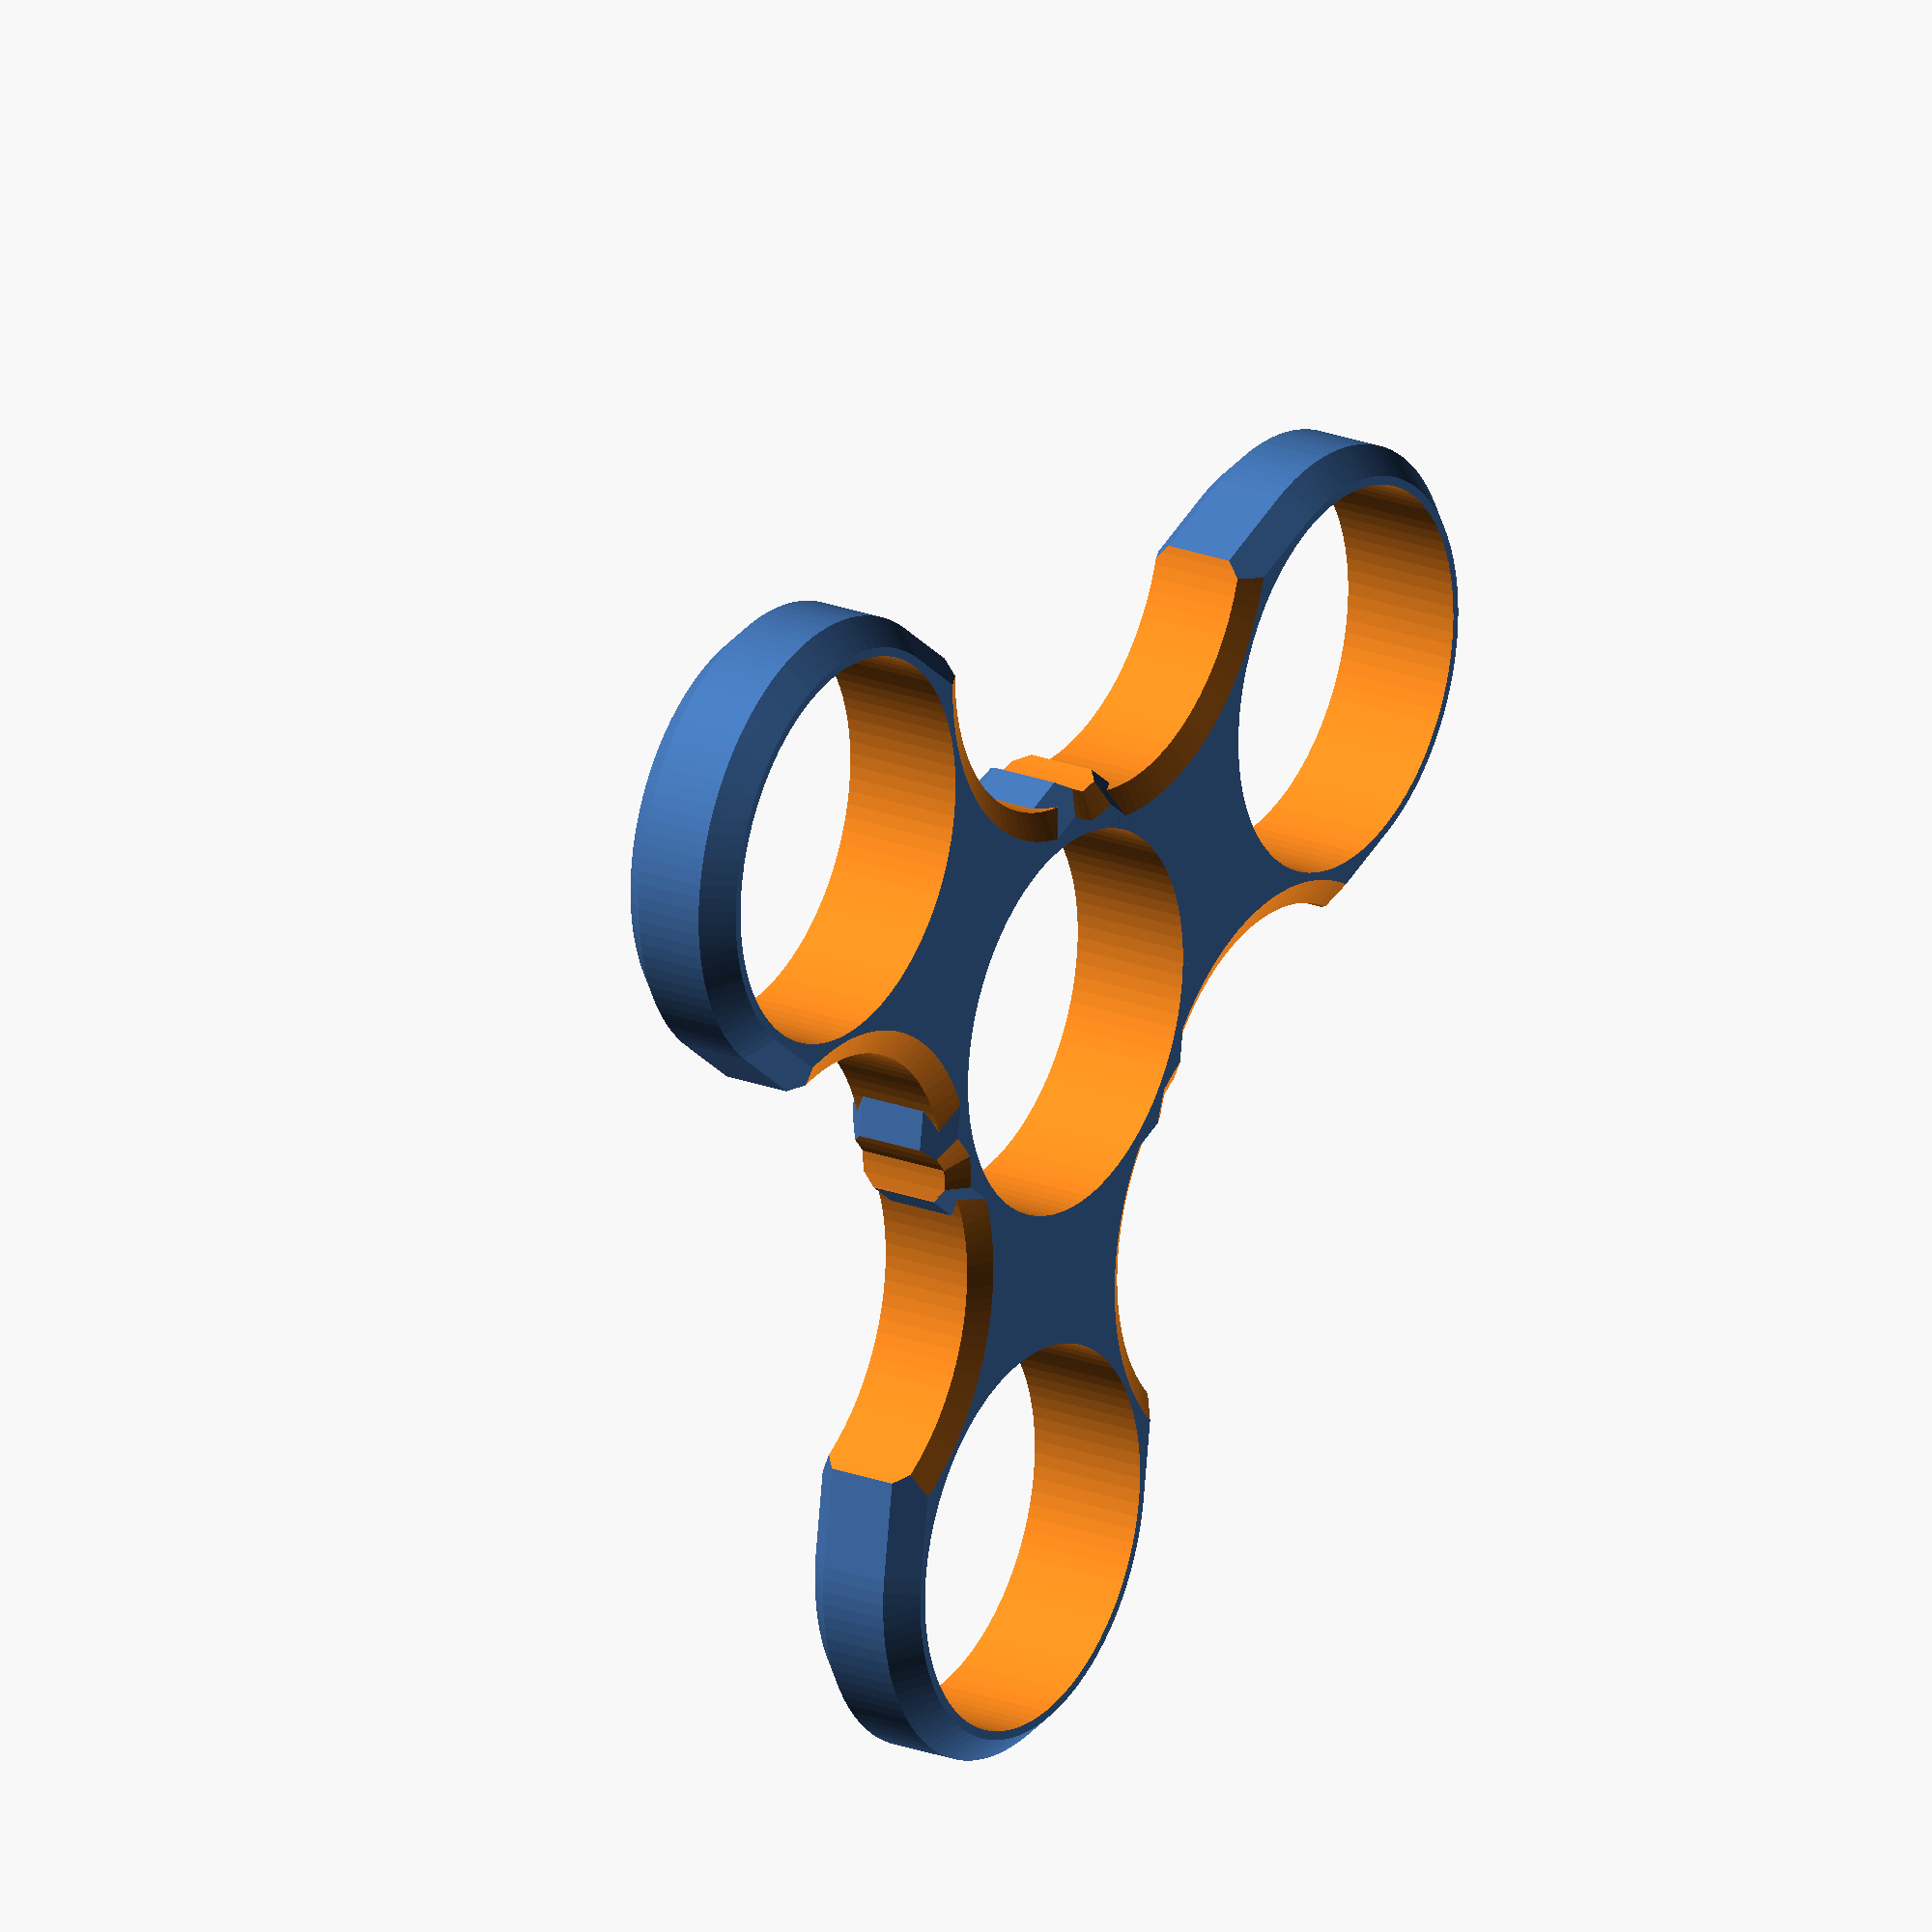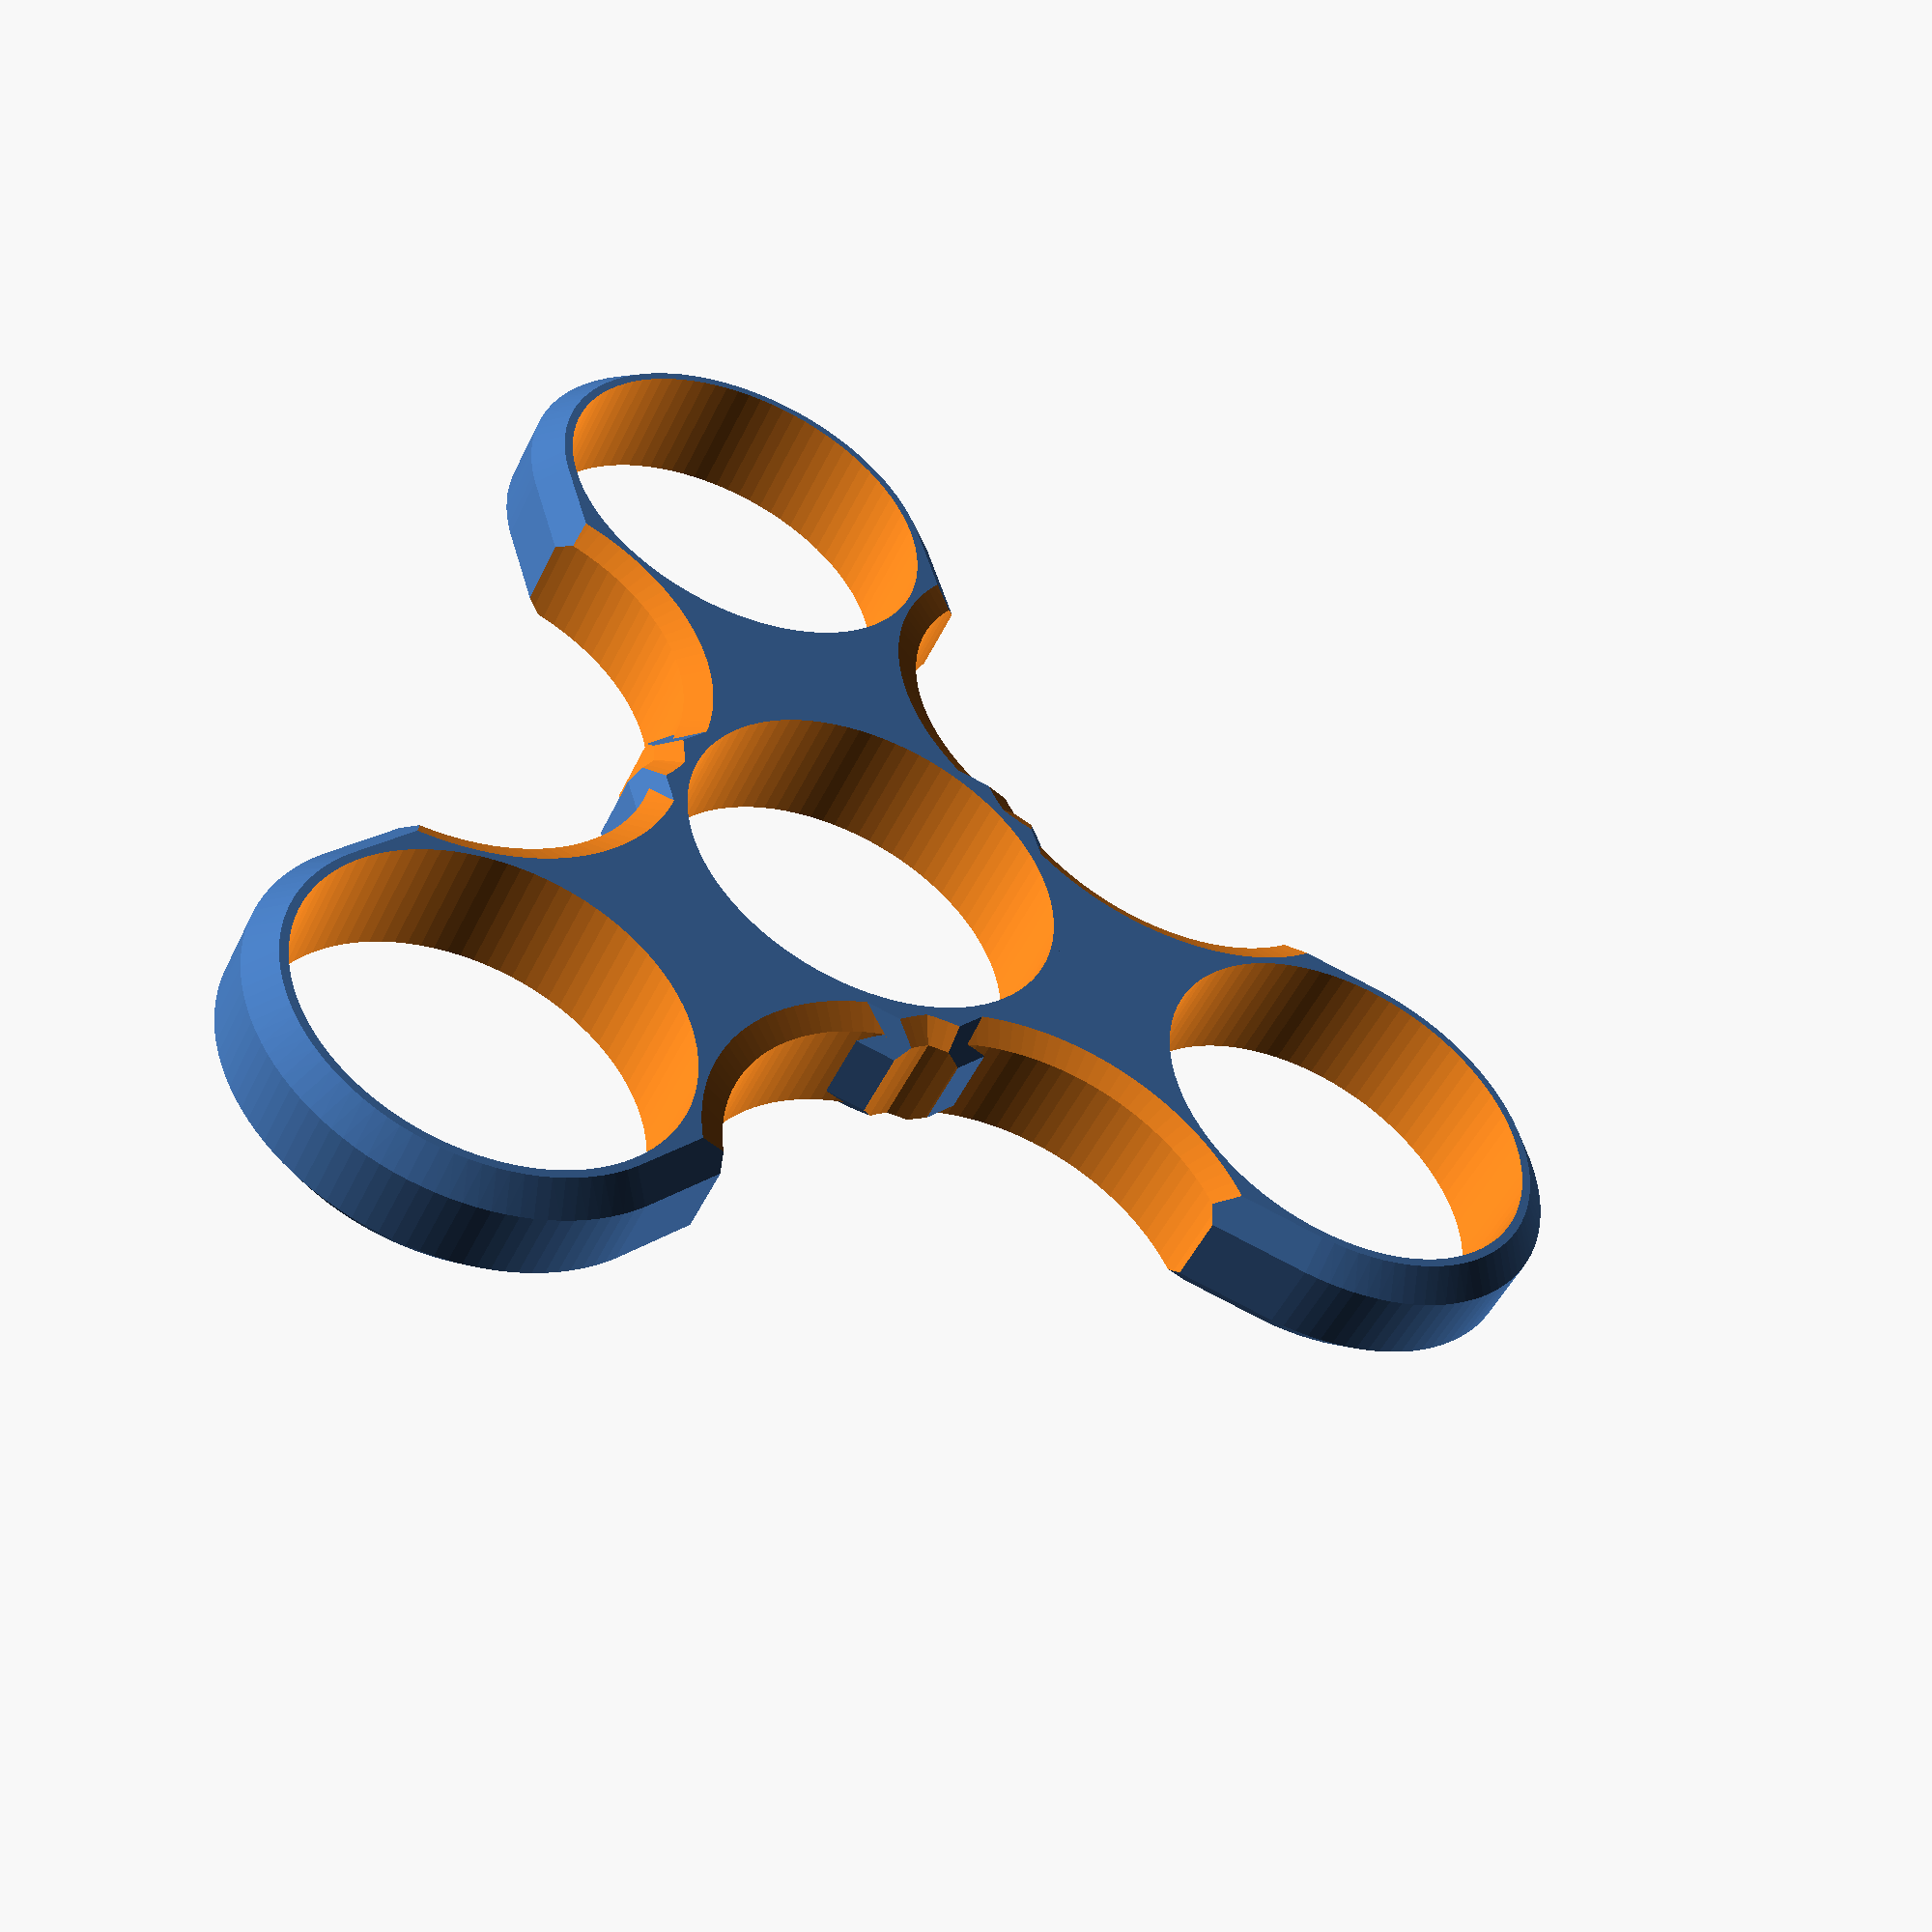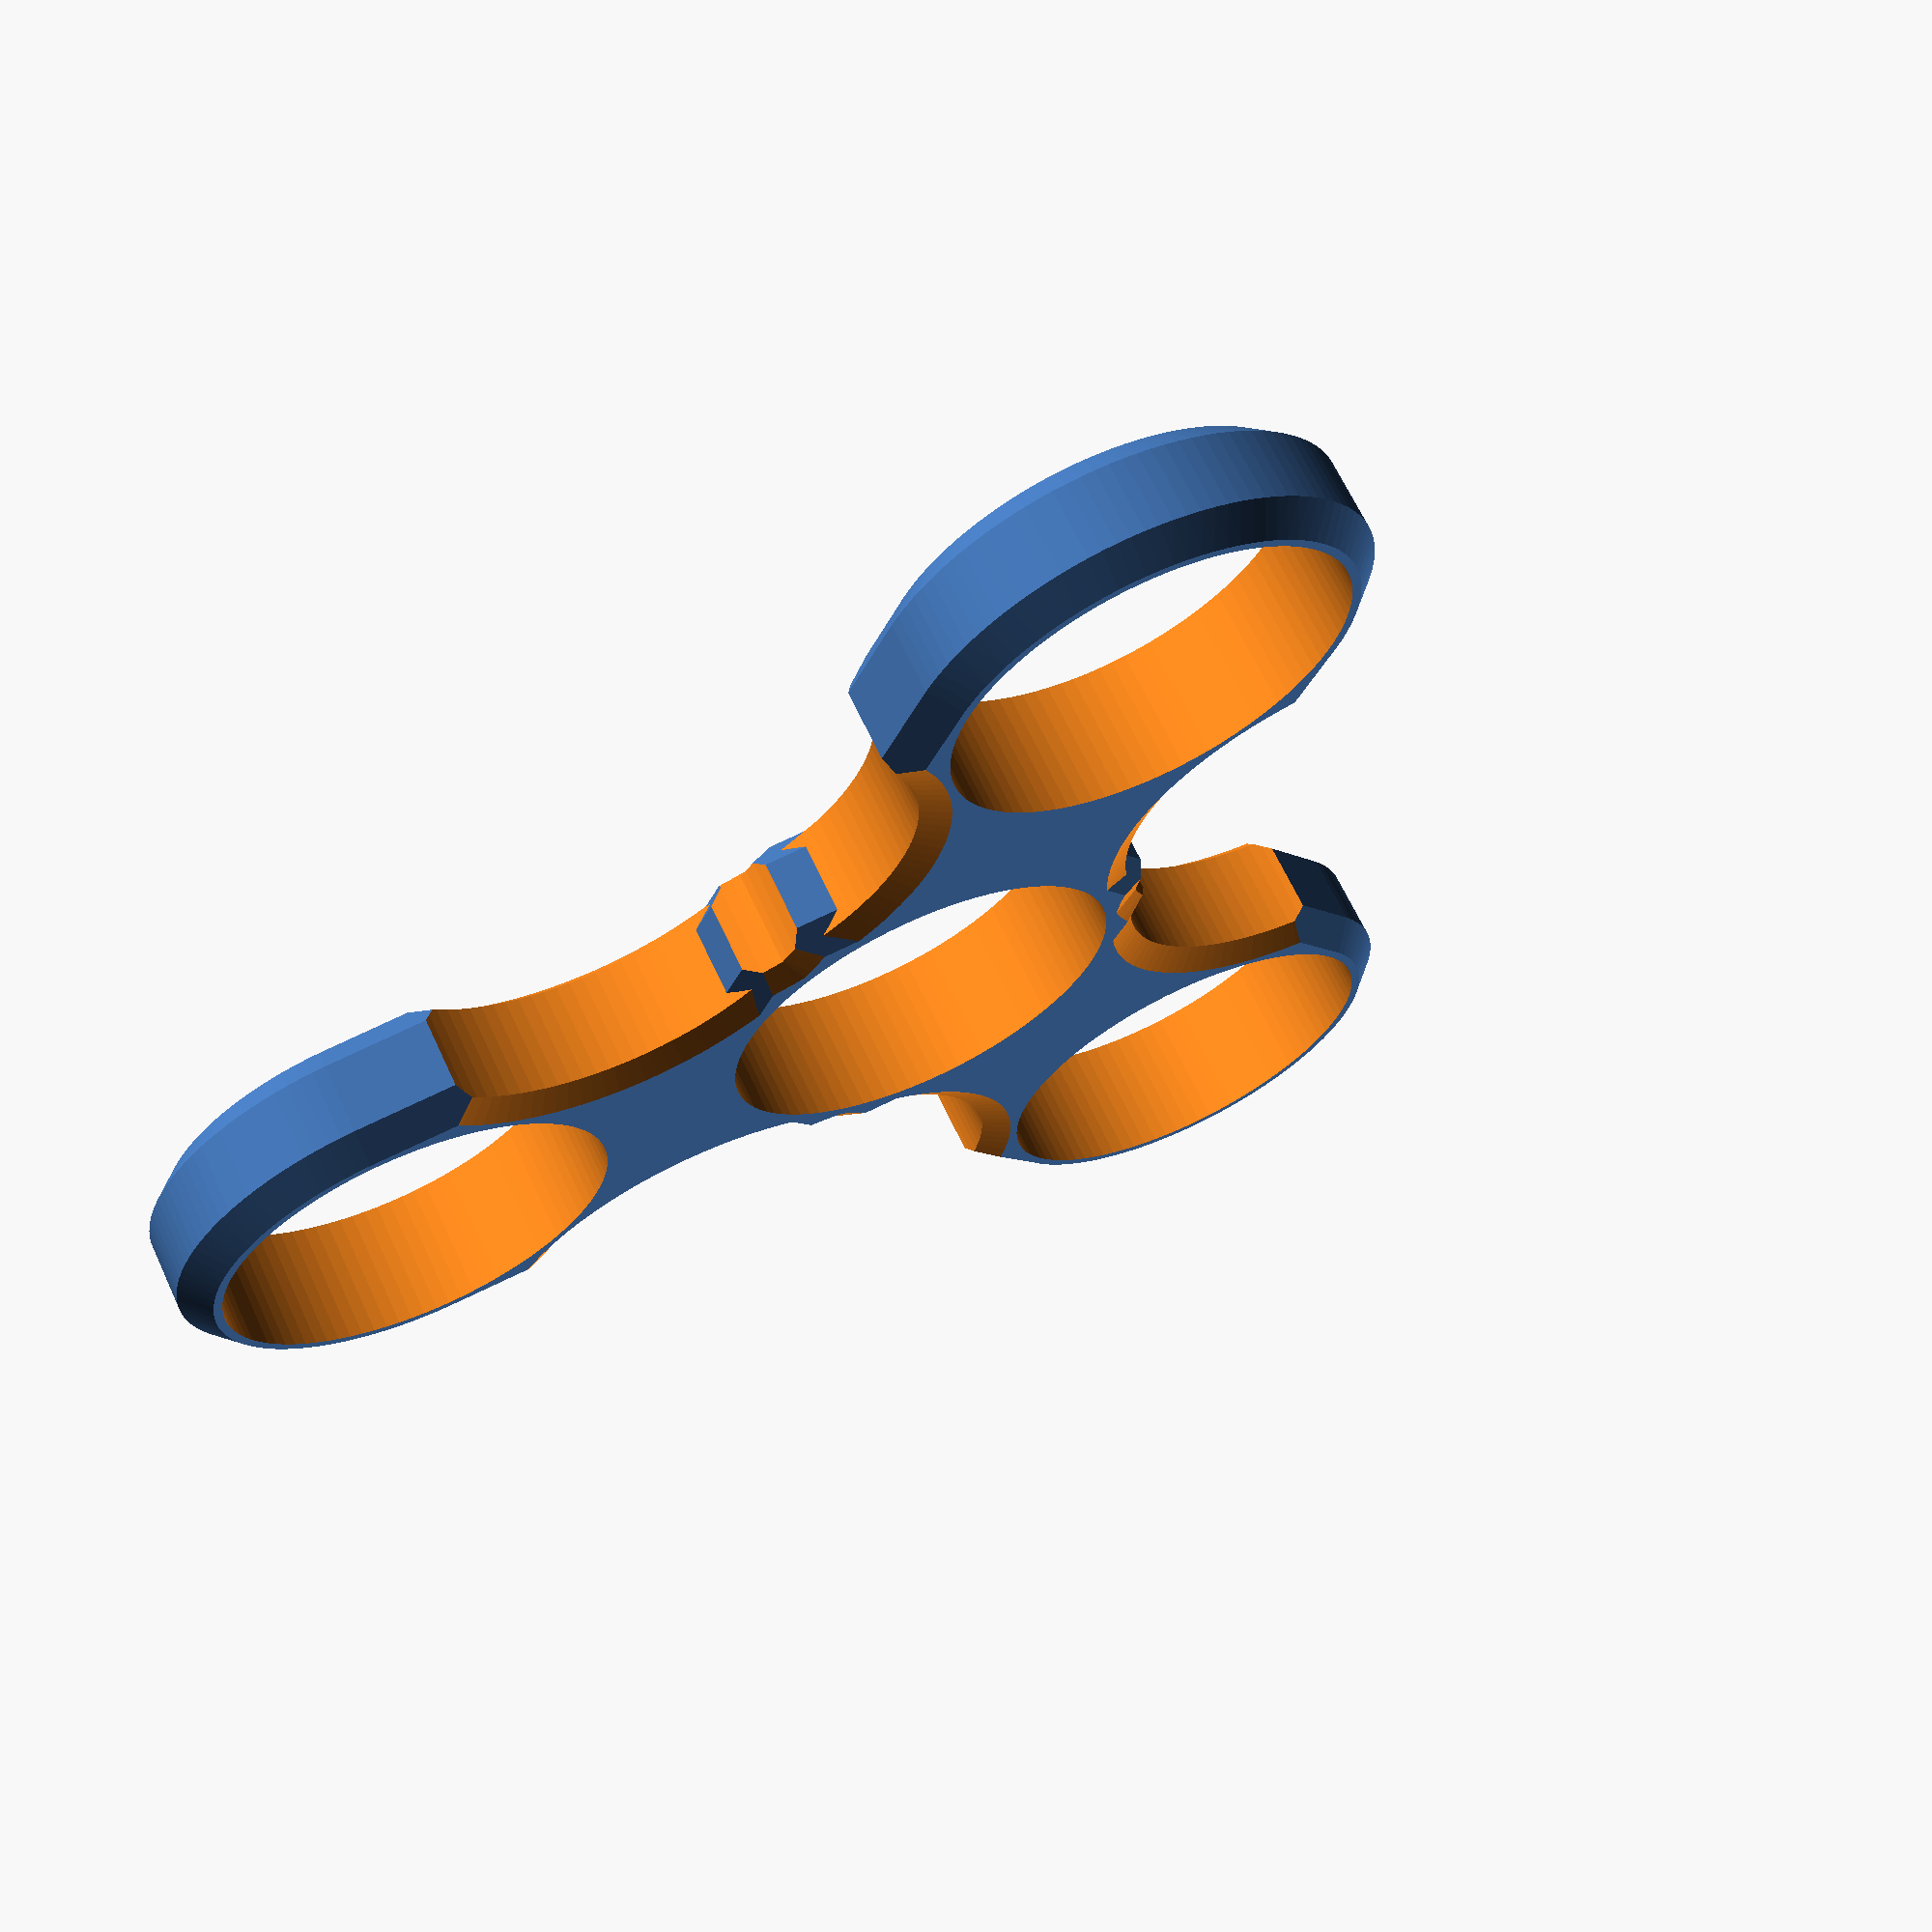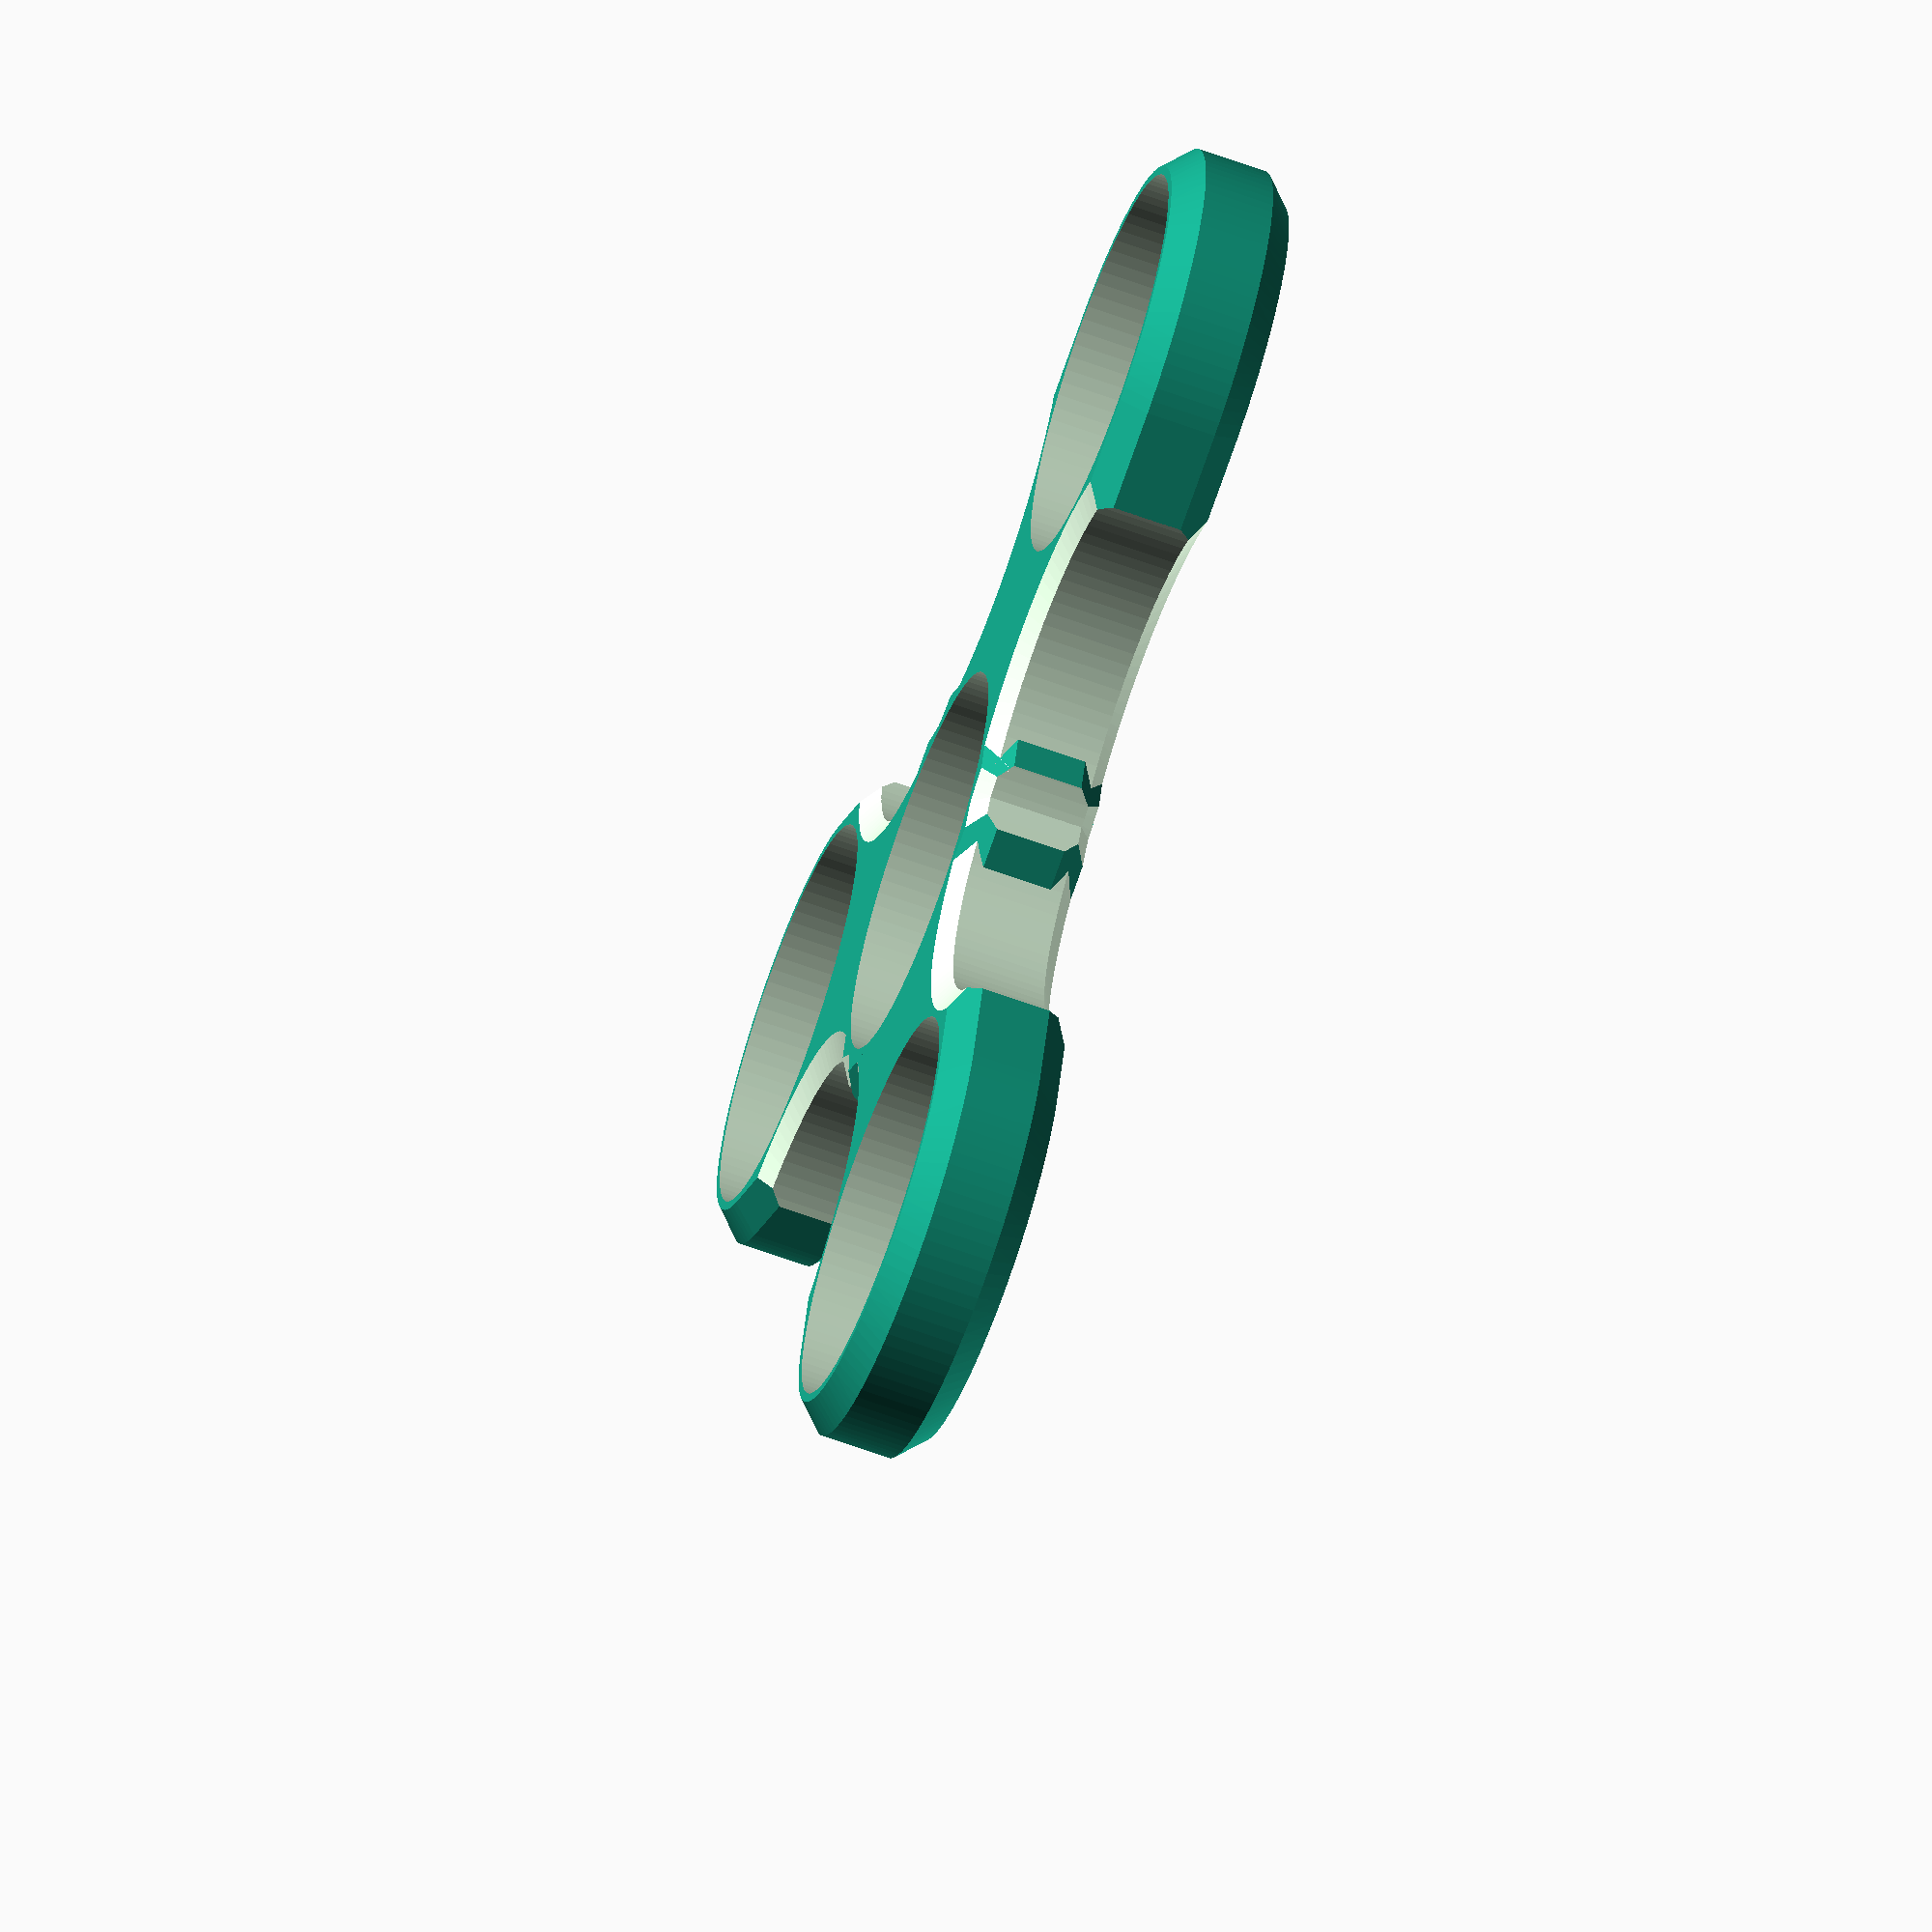
<openscad>
/* [General parameters] */
// 0 will just create the center holder, which can be useful for testing the fit for your bearing!
numberOfLegs = 3; // [6]
// Thickness of the walls around the bearings
hThick = 2; // [0.5:.25:5]
// Space from the center bearing to the center of each outside bearing
legLength = 30; // [80]
// Sketchy way of carving out the side of the fidget toy
curveScale = 1.5; // [0:0.1:2]

/* [Bearing dimensions] */
// Radius of the outside bearing
outsideBearingRadius = 11; // [5:30]
// Radius of the center bearing
insideBearingRadius = 11; // [5:30]
// For now, just a uniform height is given. If you're using different size bearings, put the larger height of the two.
bearingHeight = 7; // [3:0.5:15]

/* [Adjustments] */
// Amount added to the bearing radii for allowing a better fit
hPlay = 0.1; // [0:0.1:1]
// Will add additional height
vPlay = 0; // [0:0.1:1]
// Affects the beveled edge
roundness = 1.5; // [0:0.1:2.5]
// Moves the 'cutouts' farther out with positive values, closer in with negatives
curveOffset = 0; // [-5:0.1:5]
// Adjusts the size of the 'cutouts', positive increasing, negative decreasing
curveSizeAdjust = 0; // [-5:0.1:5]

/* [Hidden] */
// Anything below will not be visble in the customizer.
$fa = 0.5; // lower = finer large radius
$fs = 0.75; // lower = finer small radius

// Extraneous
buffer = 0.01; // Internal variable that I use for preview to avoid 0-thickness walls

// Derived/utility
oHeight = bearingHeight + vPlay; // Height with adjustments
oRadius = outsideBearingRadius + hPlay; // Bearing radius with adjustments
iHeight = bearingHeight + vPlay;
iRadius = insideBearingRadius + hPlay;
curveRadius = min((legLength - iRadius - oRadius), max(iRadius, oRadius)) * curveScale + curveSizeAdjust;
curveOffsetX = (legLength - oRadius + iRadius)/2; // midpoint between the two bearings
curveOffsetY = ((iRadius + oRadius)/2 + hThick) * curveScale + curveOffset;
legAngle = 360/numberOfLegs;

// Future versions
point = 0;
bInnerR = 4 - hPlay; // inside radius
centerHolder = true;
insideBearingHeight = 7;

// Main object
bearingSpinner();

module bearingSpinner() {
  difference() {
    union() {
      for (i = [0:numberOfLegs-1]) {
        difference() {
          union() {
            hull() { // External
              rotate([0,0,i*(legAngle)]) translate([legLength,0,0])
                rCylinder(r=oRadius+hThick, h=oHeight); // leg
              rCylinder(r=iRadius+hThick, h=iHeight); // inside
            }
            if (point != 0) { // Point generation TODO
              rotate([0,0,i*(legAngle)]) translate([legLength+oRadius,-oRadius/2,1.5])
                cube([10,oRadius,oHeight-1.5*2]);
            }
          }
          for (j = [-1:2:1]) { // Carve out the sides
            rotate([0,0,i*(legAngle)])
              translate([curveOffsetX,curveOffsetY*j,-buffer])
                irCylinder(r=curveRadius, h=oHeight+buffer*2);
          
          }
          if (point != 0) {
            for (j = [-1:2:1]) { // Point generation TODO - Carve out the points
              rotate([0,0,i*(legAngle)])
                translate([legLength+oRadius+hThick/2,(oRadius-hThick+point)*j,-buffer])
                  irCylinder(r=curveRadius+point, h=oHeight+buffer*2);
            }
          }
        }
      }
    }
    for (i = [0:numberOfLegs-1]) {
      // Cut out the outside bearing slots
      rotate([0,0,i*(legAngle)]) translate([legLength,0,0])
        translate([0,0,-buffer]) cylinder(r=oRadius, h=oHeight+buffer*2);
    }
    // Cut out the center bearing
    translate([0,0,-buffer]) cylinder(r=iRadius, h=iHeight+buffer*2);
    
  }
}

// Rounded cylinder module
module rCylinder(r, h) {
  hull() {
    cylinder(r=r-roundness, h=h);
    translate([0,0,roundness]) cylinder(r=r, h=h-roundness*2);
  }
}
// Inverse rounded cylinder (spool shaped sort've)
module irCylinder(r, h) {
  union() {
    cylinder(r=r, h=h);
    translate([0,0,0]) cylinder(r1=r+roundness, r2=0, h=h);
    translate([0,0,0]) cylinder(r1=0, r2=r+roundness, h=h);
  }
}
//irCylinder(r=bRadius+hThick, h=oHeight);
//translate([0,(bRadius+hThick)*2,0])
//  rCylinder(r=bRadius+hThick, h=oHeight);

</openscad>
<views>
elev=157.3 azim=141.5 roll=57.2 proj=o view=solid
elev=228.9 azim=193.3 roll=204.8 proj=p view=wireframe
elev=294.2 azim=124.6 roll=155.0 proj=p view=wireframe
elev=244.2 azim=254.7 roll=290.3 proj=o view=solid
</views>
